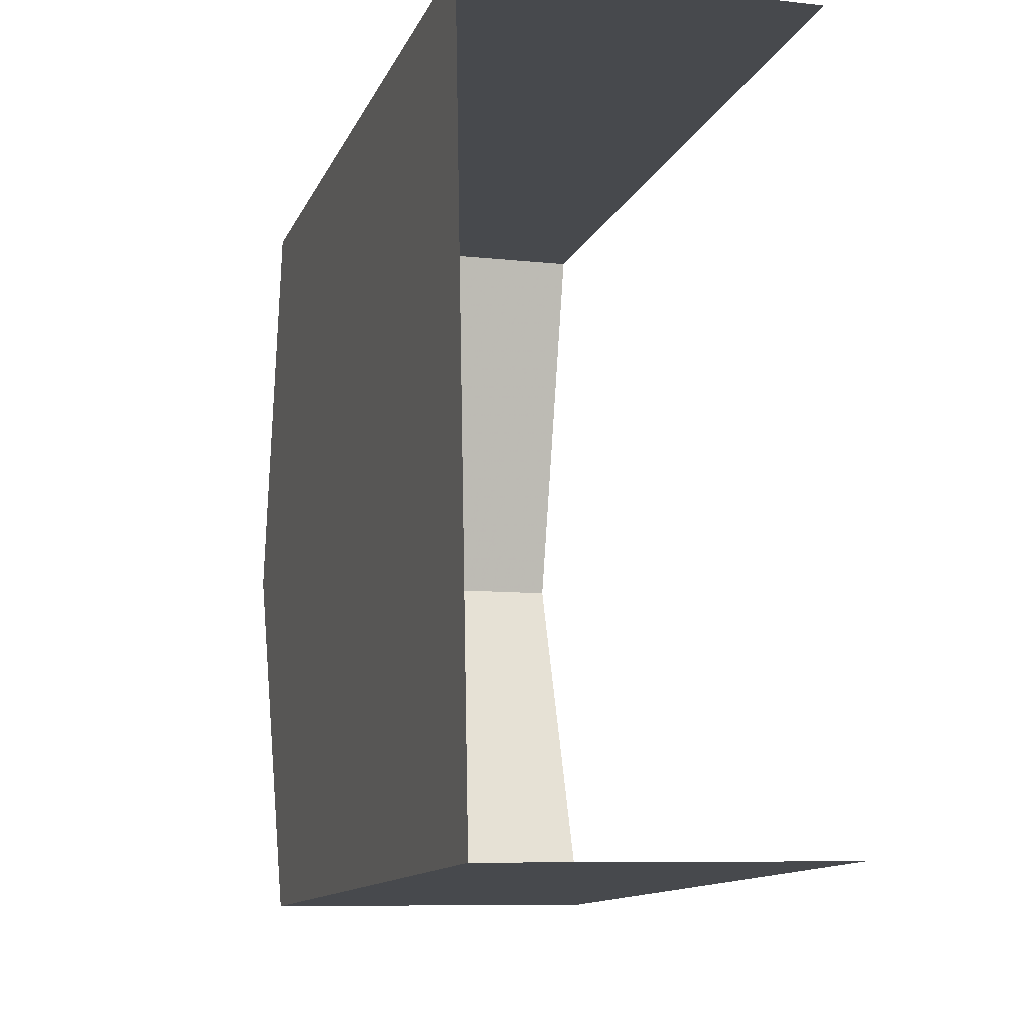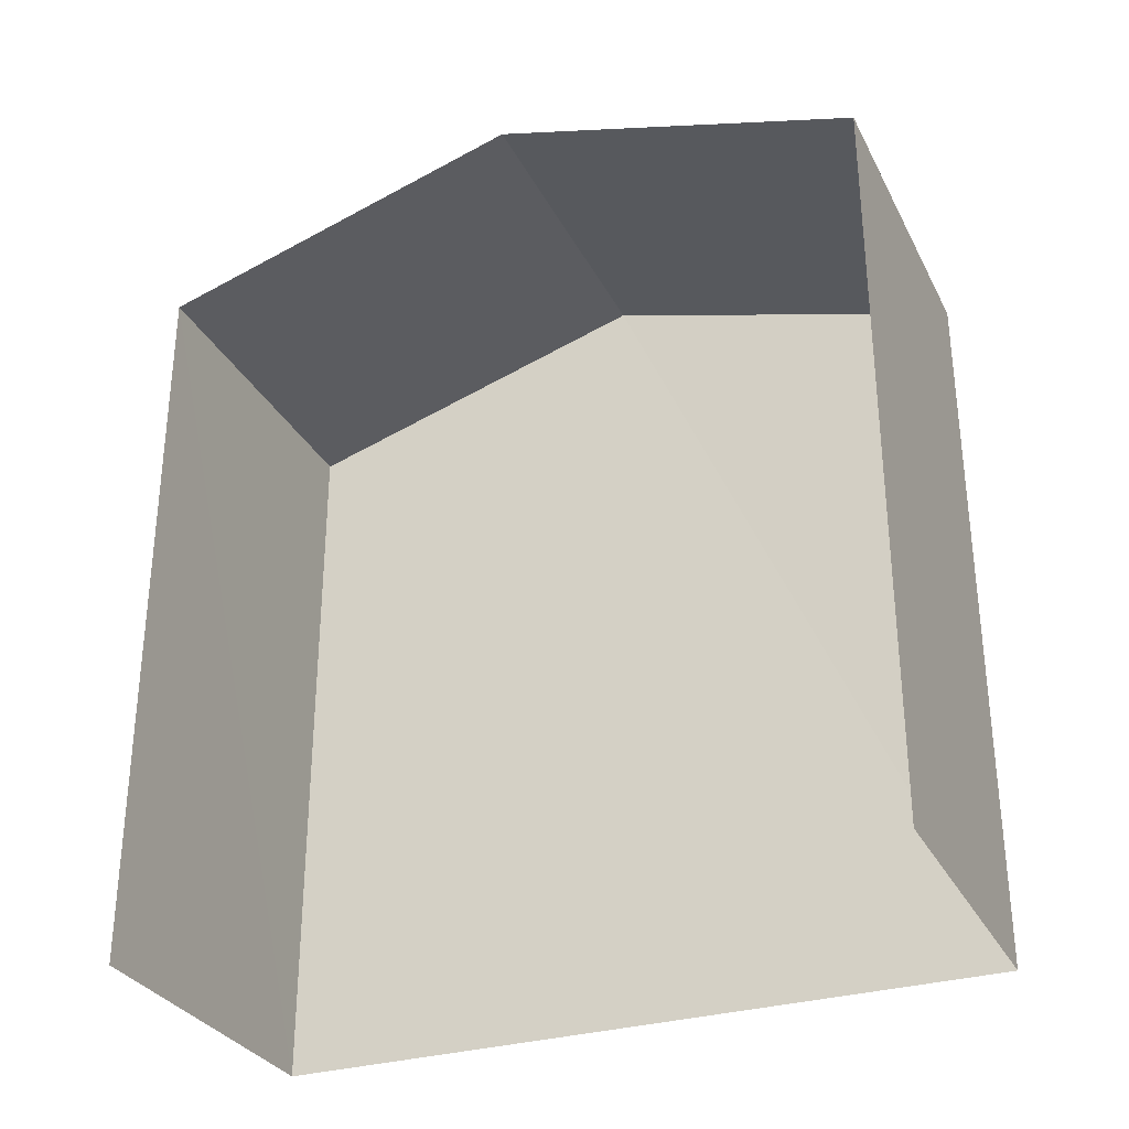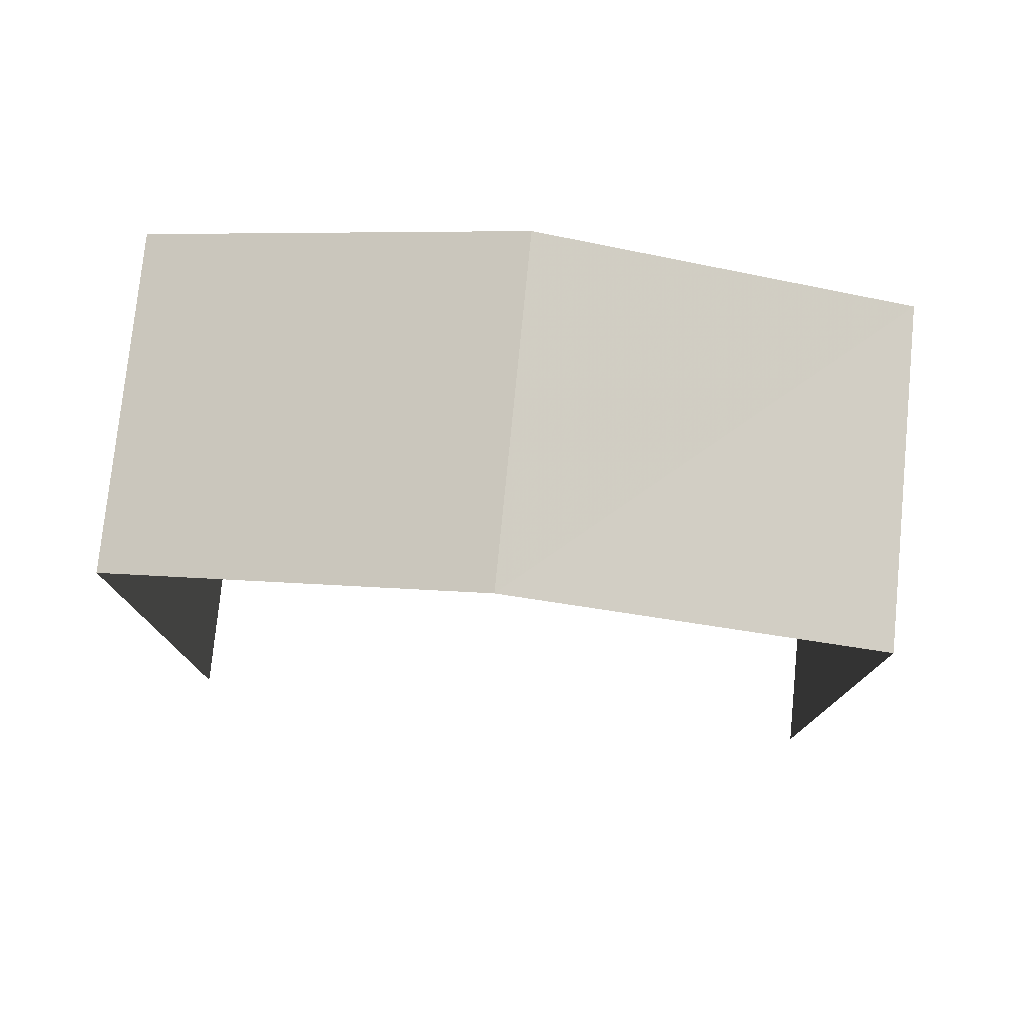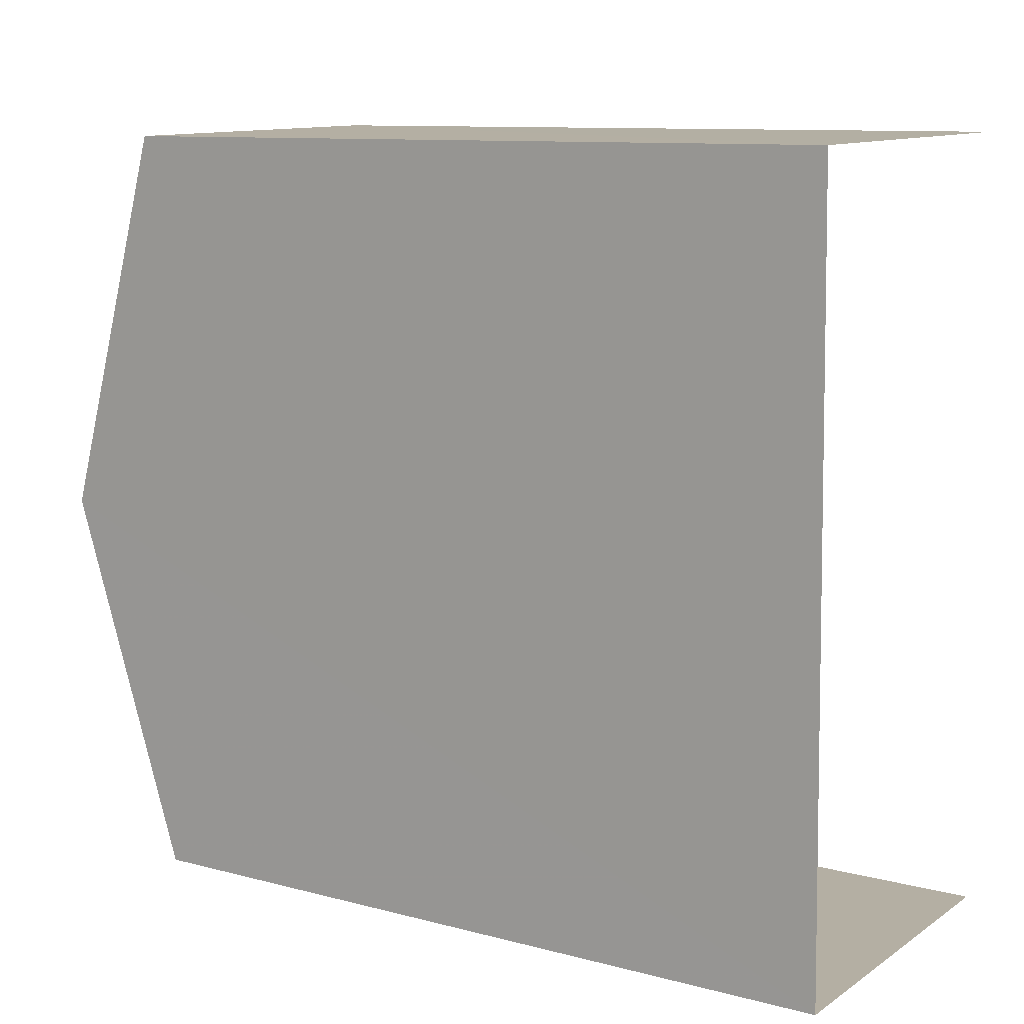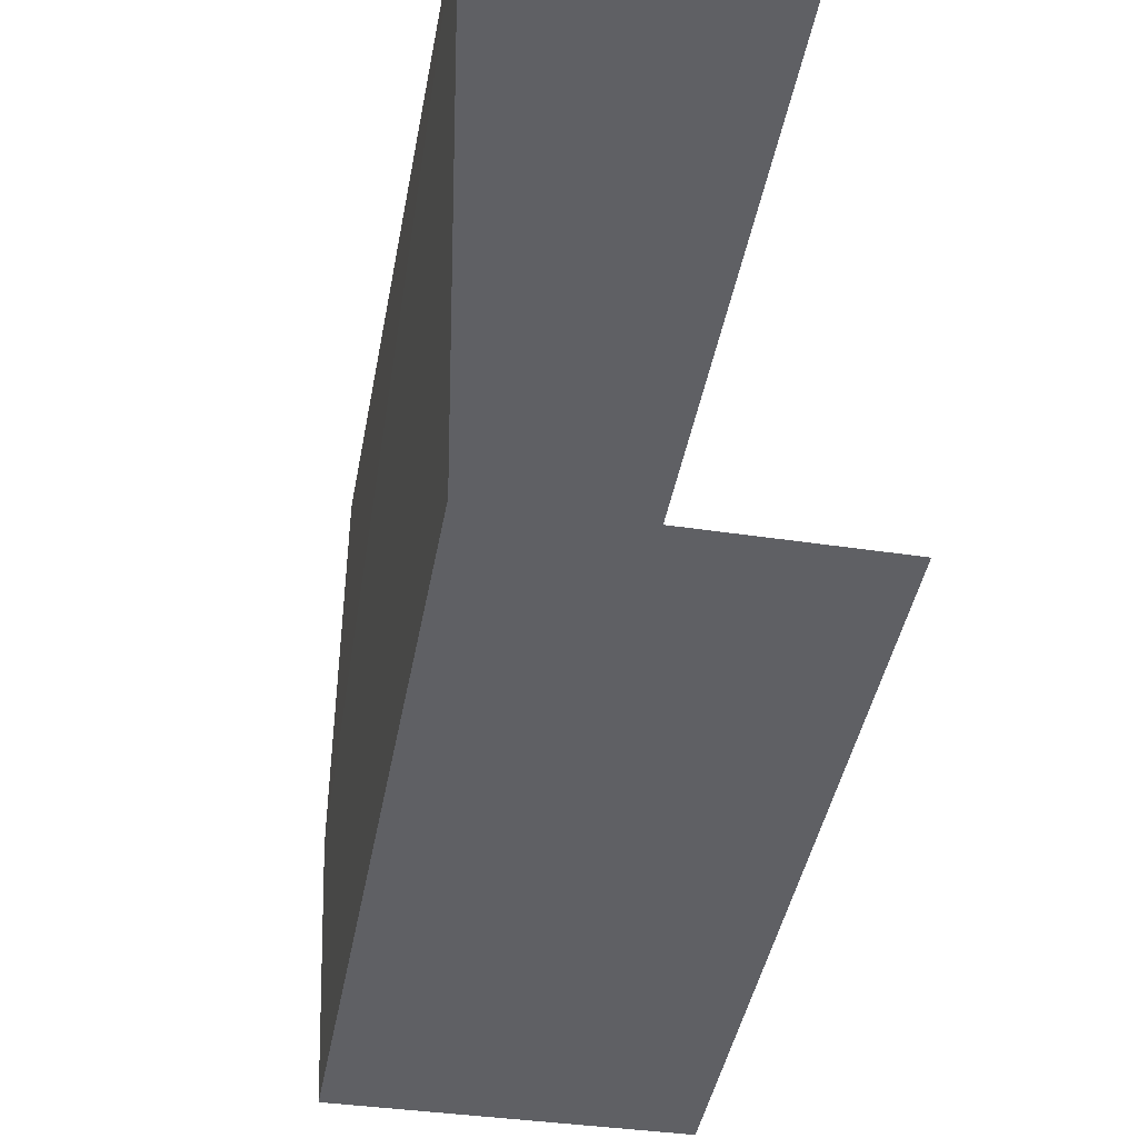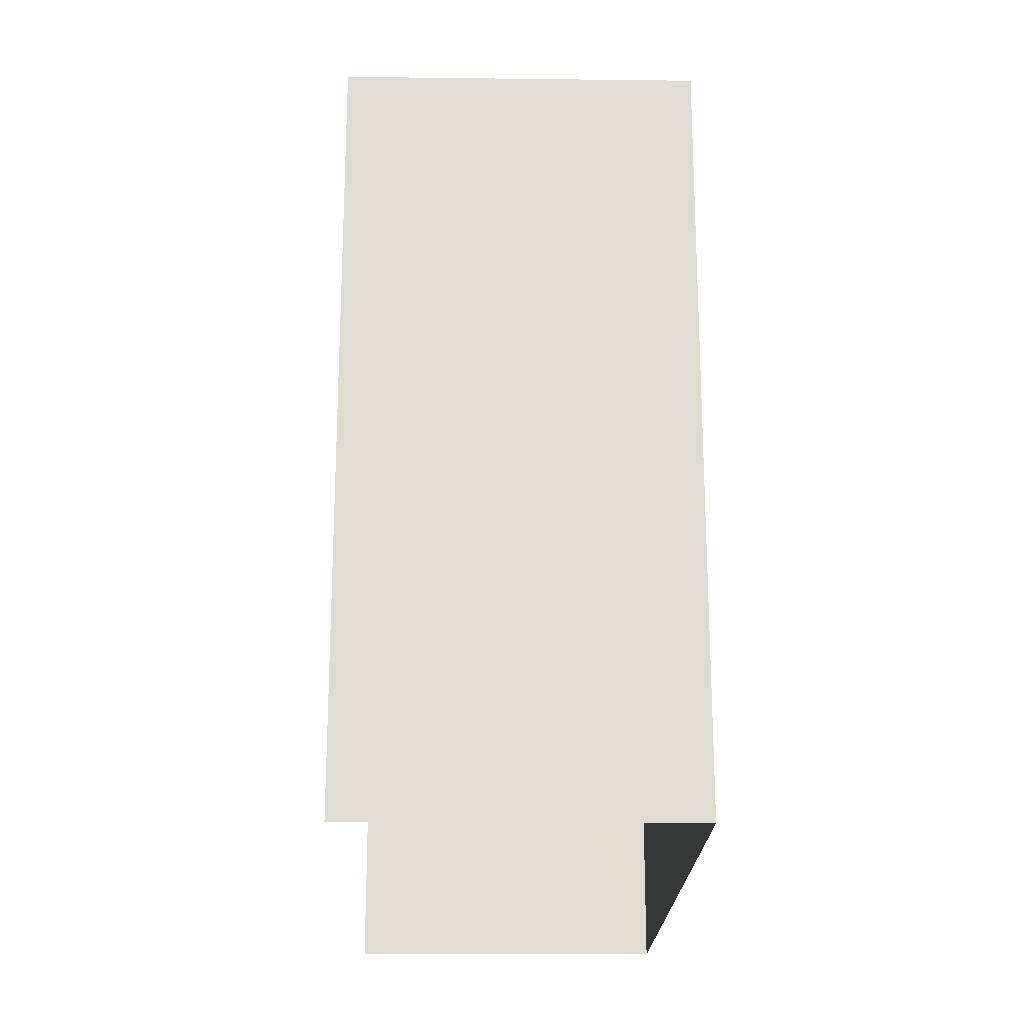
<metadata>
{"format":"obj","ext":"obj","renderer":"f3d","projection":"perspective","resolution":1024,"background":"white","views":[{"elev":-12.5,"azim":163.2,"up":"+Y"},{"elev":-31.0,"azim":-67.8,"up":"+Z"},{"elev":77.6,"azim":-85.4,"up":"+Z"},{"elev":10.3,"azim":123.7,"up":"+Y"},{"elev":-44.8,"azim":169.2,"up":"+Y"},{"elev":-20.4,"azim":-2.3,"up":"+Z"}]}
</metadata>
<code>
v -3.734e+05 -1.055e+05 21.47
v -3.734e+05 -1.055e+05 21.47
v -3.734e+05 -1.055e+05 21.47
v -3.734e+05 -1.055e+05 21.47
v -3.734e+05 -1.055e+05 30.6
v -3.734e+05 -1.055e+05 30.6
v -3.734e+05 -1.055e+05 31.95
v -3.734e+05 -1.055e+05 31.95
v -3.734e+05 -1.055e+05 30.61
v -3.734e+05 -1.055e+05 30.61
f 1 2 3
f 4 1 3
f 6 1 7
f 1 4 7
f 4 10 7
f 5 6 7
f 8 5 7
f 7 9 8
f 7 10 9
f 9 3 8
f 3 2 8
f 2 5 8
f 6 2 1
f 6 5 2
f 10 4 3
f 9 10 3

</code>
